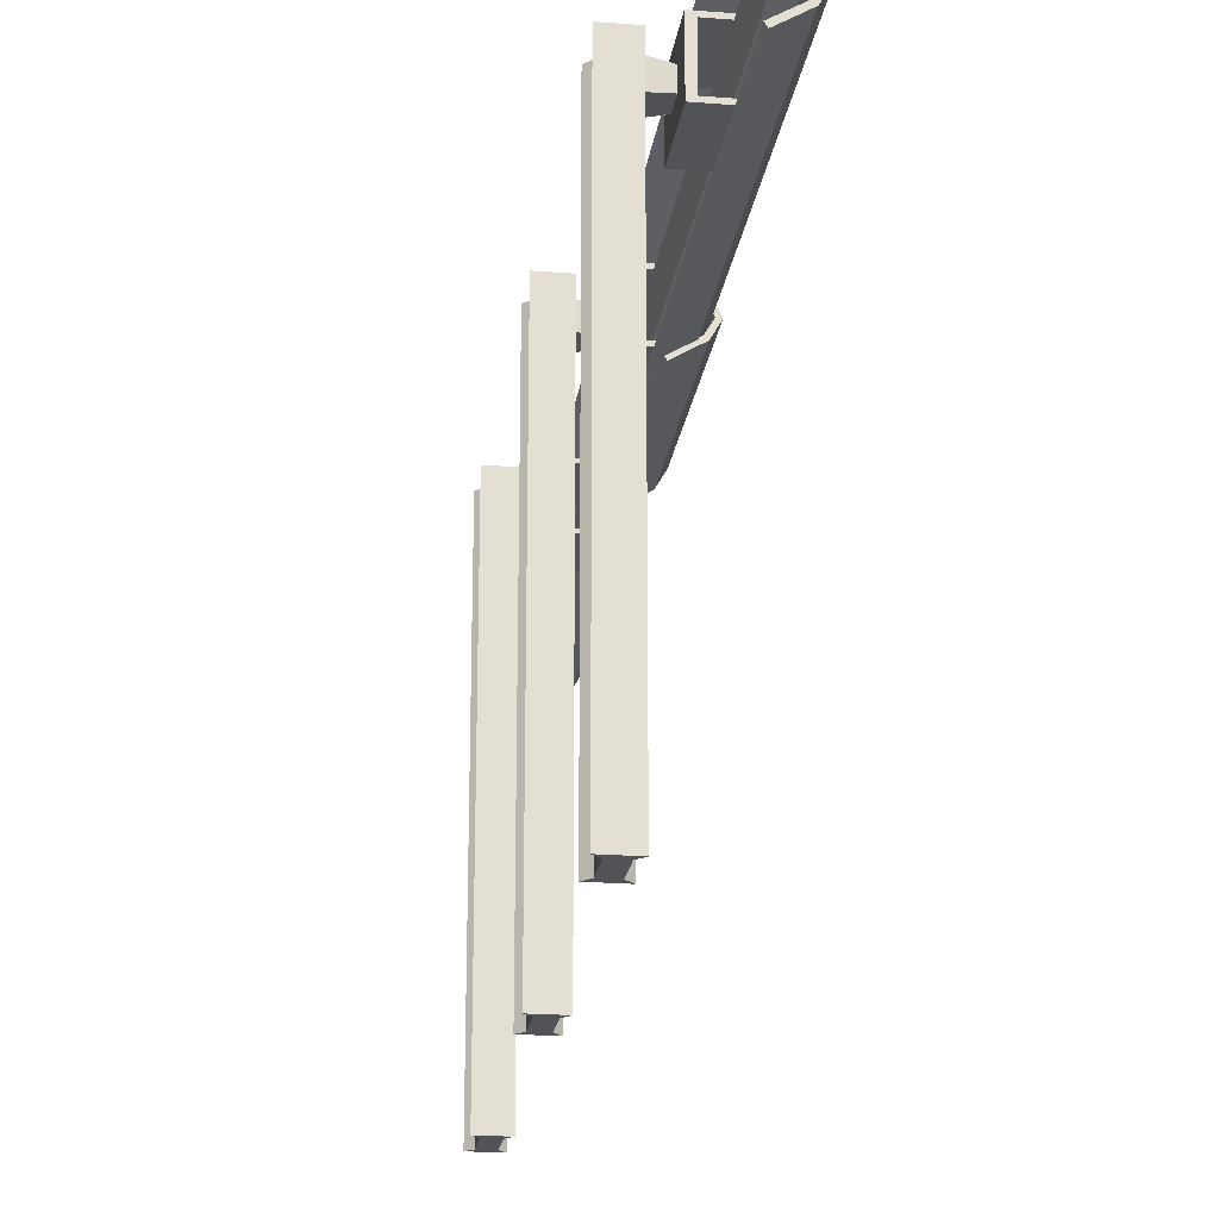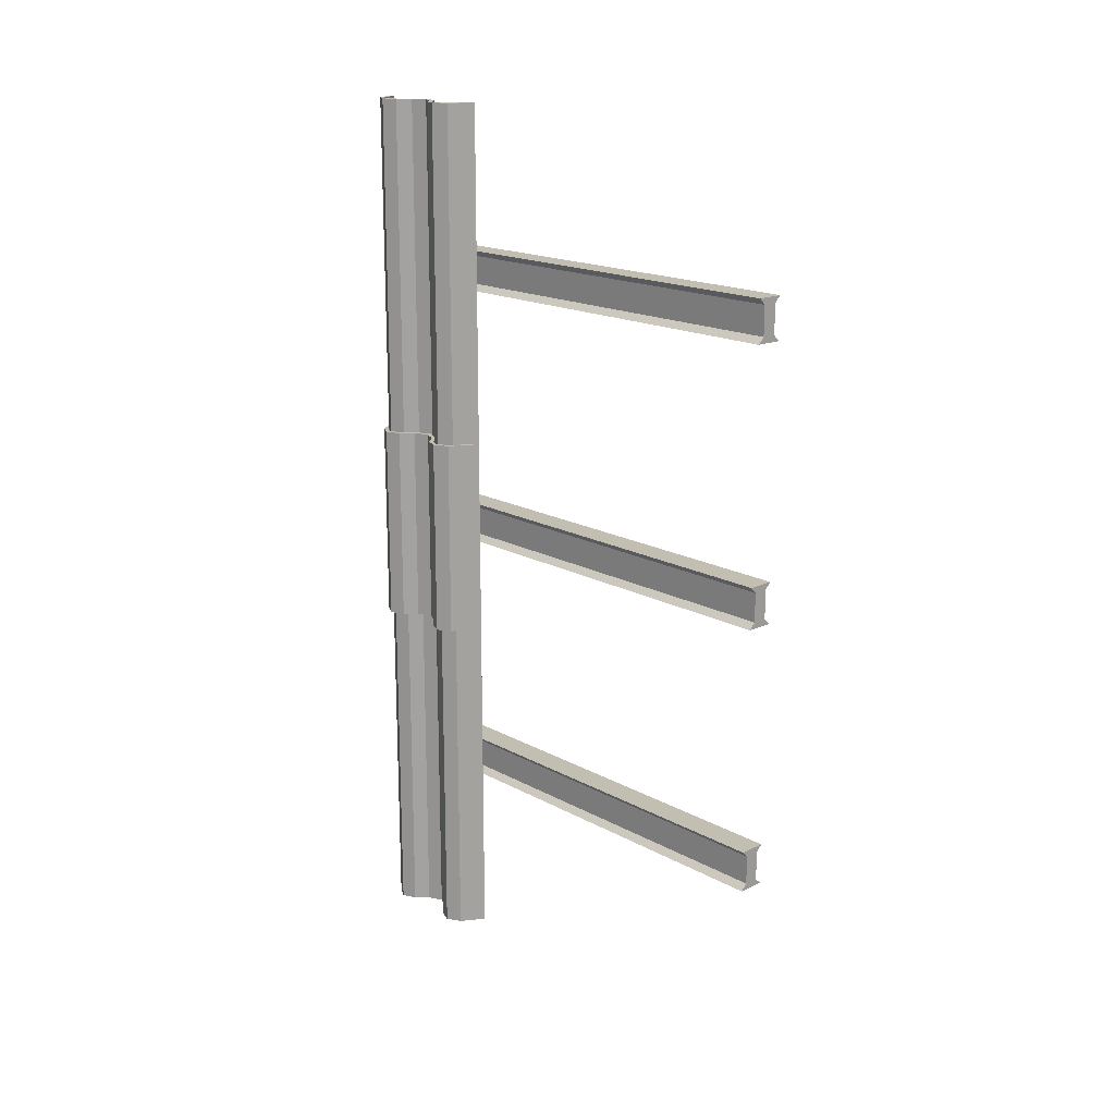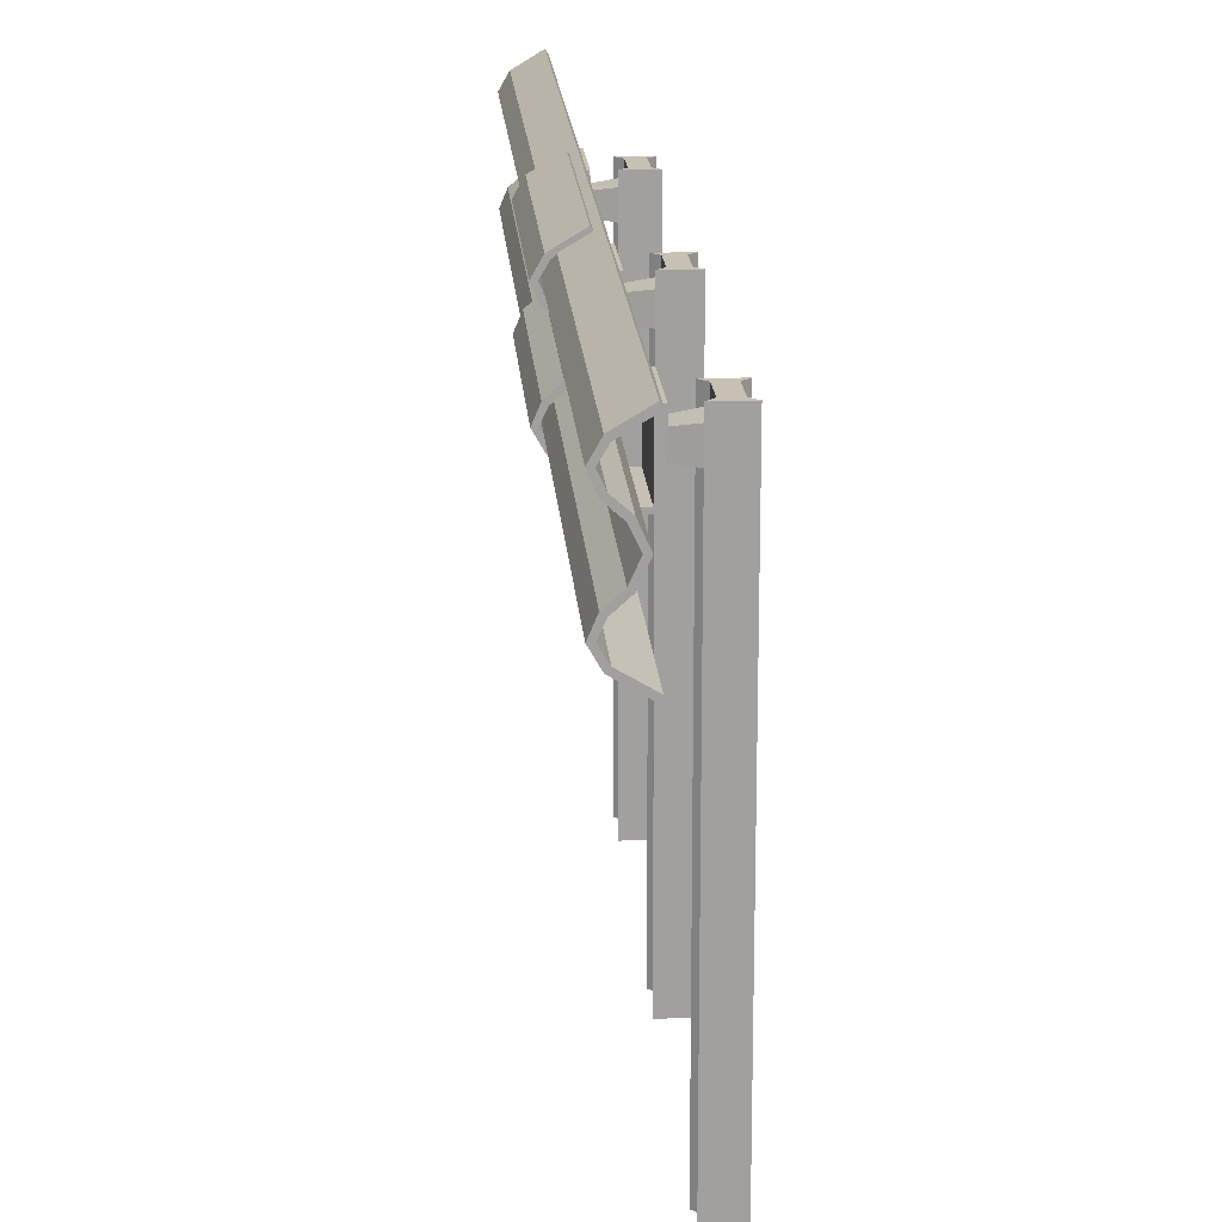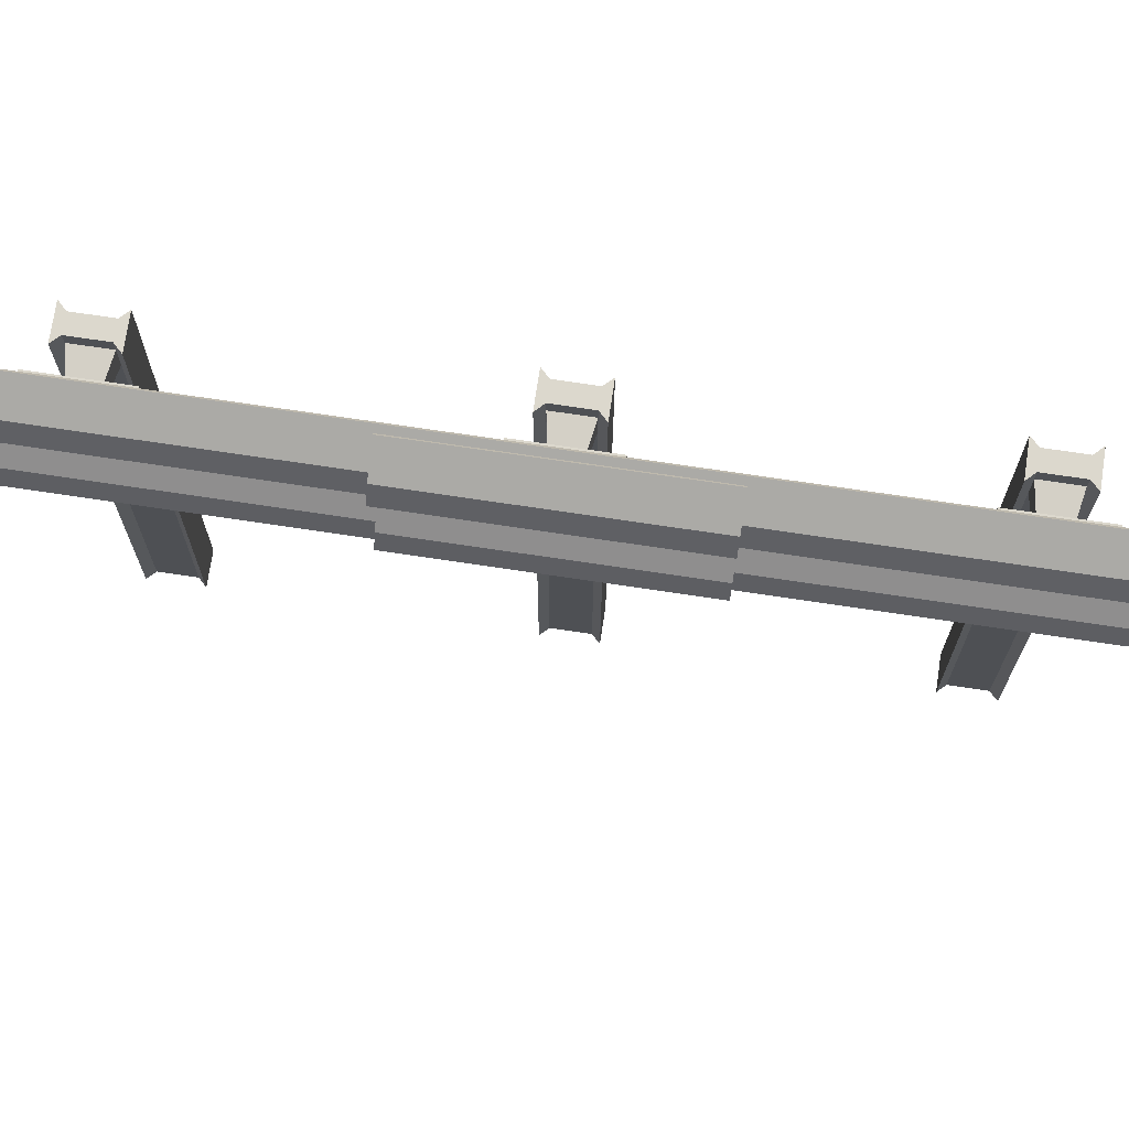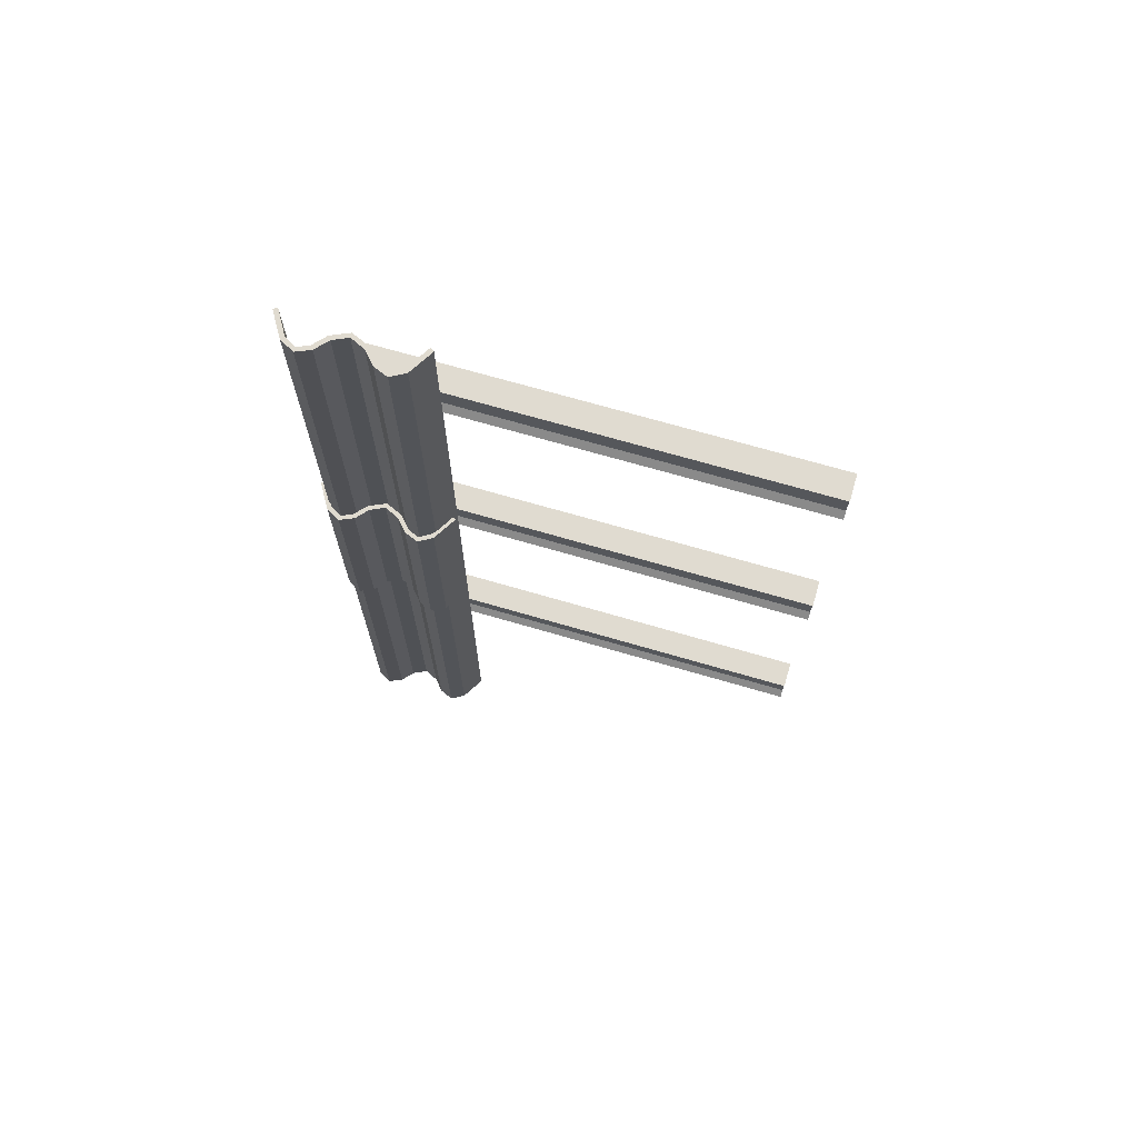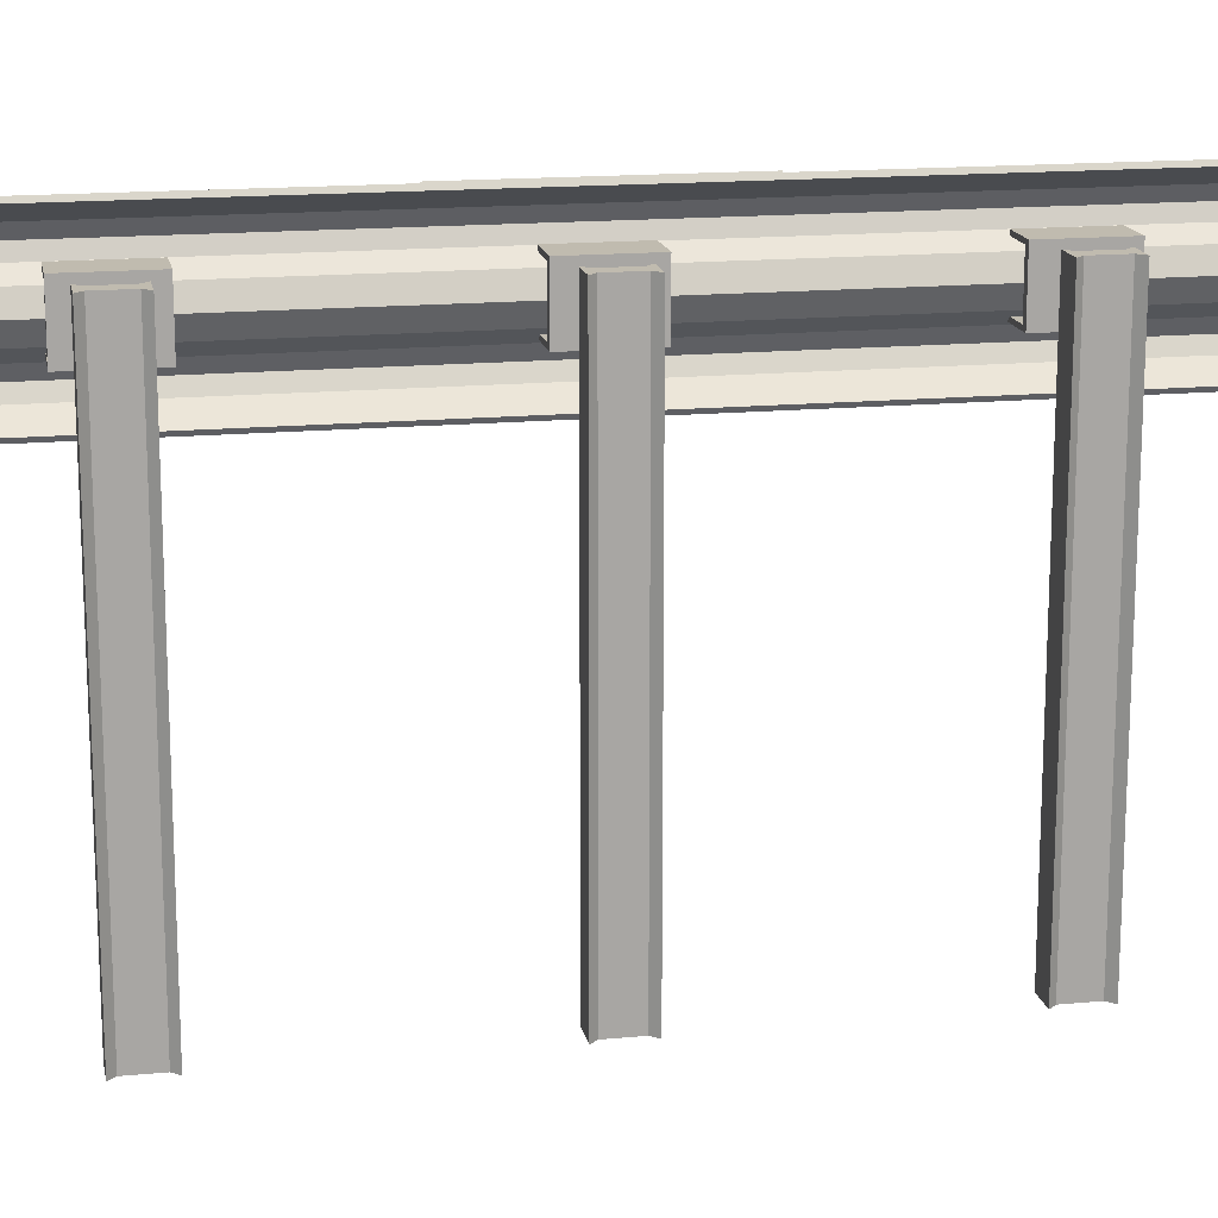
<metadata>
{"format":"obj","ext":"obj","renderer":"f3d","projection":"perspective","resolution":1024,"background":"white","views":[{"elev":-22.2,"azim":172.1,"up":"+Y"},{"elev":17.4,"azim":-42.8,"up":"+Z"},{"elev":18.5,"azim":-4.1,"up":"+Y"},{"elev":72.6,"azim":-81.5,"up":"+Y"},{"elev":69.9,"azim":-73.7,"up":"+Z"},{"elev":15.9,"azim":79.0,"up":"+Y"}]}
</metadata>
<code>
o Road_Barrier_01_Cube.028
v 0.08017 0.4497 0.6561
v 0.08017 -0.5402 0.6561
v 0.01992 0.4497 0.6561
v 0.01992 -0.5402 0.6561
v 0.08017 0.4497 0.5623
v 0.08017 -0.5402 0.5623
v 0.01992 0.4497 0.5623
v 0.01992 -0.5402 0.5623
v -0.02076 0.4559 0.533
v -0.02076 0.3367 0.533
v -0.02076 0.4559 0.6853
v -0.02076 0.3367 0.6853
v -0.1009 0.4559 0.533
v -0.1009 0.3367 0.533
v -0.1009 0.4559 0.6853
v -0.1009 0.3367 0.6853
v -0.03542 0.4474 0.533
v -0.03542 0.3453 0.533
v -0.03542 0.3453 0.6853
v -0.03542 0.4474 0.6853
v -0.1009 0.4474 0.6853
v -0.1009 0.3453 0.6853
v -0.1009 0.4474 0.533
v -0.1009 0.3453 0.533
v -0.03069 0.3794 0.6306
v -0.03069 0.4151 0.6306
v -0.03069 0.3794 0.5878
v -0.03069 0.4151 0.5878
v 0.03668 0.3705 0.6422
v 0.03668 0.4239 0.6422
v 0.03668 0.3705 0.5761
v 0.03668 0.4239 0.5761
v 0.06616 0.4497 0.6419
v 0.06616 -0.5402 0.6419
v 0.03392 -0.5402 0.6419
v 0.03392 0.4497 0.6419
v 0.03392 0.4497 0.5765
v 0.03392 -0.5402 0.5765
v 0.06616 -0.5402 0.5765
v 0.06616 0.4497 0.5765
v 0.08017 0.4497 0.04693
v 0.08017 -0.5402 0.04693
v 0.01992 0.4497 0.04693
v 0.01992 -0.5402 0.04693
v 0.08017 0.4497 -0.04693
v 0.08017 -0.5402 -0.04693
v 0.01992 0.4497 -0.04693
v 0.01992 -0.5402 -0.04693
v -0.02076 0.4559 -0.07615
v -0.02076 0.3367 -0.07615
v -0.02076 0.4559 0.07615
v -0.02076 0.3367 0.07615
v -0.1186 0.4559 -0.07615
v -0.1186 0.3367 -0.07615
v -0.1186 0.4559 0.07615
v -0.1186 0.3367 0.07615
v -0.03542 0.4474 -0.07615
v -0.03542 0.3453 -0.07615
v -0.03542 0.3453 0.07615
v -0.03542 0.4474 0.07615
v -0.1186 0.4474 0.07615
v -0.1186 0.3453 0.07615
v -0.1186 0.4474 -0.07615
v -0.1186 0.3453 -0.07615
v -0.03069 0.3794 0.02141
v -0.03069 0.4151 0.02141
v -0.03069 0.3794 -0.02141
v -0.03069 0.4151 -0.02141
v 0.03668 0.3705 0.03304
v 0.03668 0.4239 0.03304
v 0.03668 0.3705 -0.03304
v 0.03668 0.4239 -0.03304
v 0.06616 0.4497 0.03272
v 0.06616 -0.5402 0.03272
v 0.03392 -0.5402 0.03272
v 0.03392 0.4497 0.03272
v 0.03392 0.4497 -0.03272
v 0.03392 -0.5402 -0.03272
v 0.06616 -0.5402 -0.03272
v 0.06616 0.4497 -0.03272
v 0.08017 0.4497 -0.5623
v 0.08017 -0.5402 -0.5623
v 0.01992 0.4497 -0.5623
v 0.01992 -0.5402 -0.5623
v 0.08017 0.4497 -0.6561
v 0.08017 -0.5402 -0.6561
v 0.01992 0.4497 -0.6561
v 0.01992 -0.5402 -0.6561
v -0.02076 0.4559 -0.6853
v -0.02076 0.3367 -0.6853
v -0.02076 0.4559 -0.533
v -0.02076 0.3367 -0.533
v -0.1009 0.4559 -0.6853
v -0.1009 0.3367 -0.6853
v -0.1009 0.4559 -0.533
v -0.1009 0.3367 -0.533
v -0.03542 0.4474 -0.6853
v -0.03542 0.3453 -0.6853
v -0.03542 0.3453 -0.533
v -0.03542 0.4474 -0.533
v -0.1009 0.4474 -0.533
v -0.1009 0.3453 -0.533
v -0.1009 0.4474 -0.6853
v -0.1009 0.3453 -0.6853
v -0.03069 0.3794 -0.5878
v -0.03069 0.4151 -0.5878
v -0.03069 0.3794 -0.6306
v -0.03069 0.4151 -0.6306
v 0.03668 0.3705 -0.5761
v 0.03668 0.4239 -0.5761
v 0.03668 0.3705 -0.6422
v 0.03668 0.4239 -0.6422
v 0.06616 0.4497 -0.5765
v 0.06616 -0.5402 -0.5765
v 0.03392 -0.5402 -0.5765
v 0.03392 0.4497 -0.5765
v 0.03392 0.4497 -0.6419
v 0.03392 -0.5402 -0.6419
v 0.06616 -0.5402 -0.6419
v 0.06616 0.4497 -0.6419
v -0.05643 0.2425 1
v -0.05643 0.5442 1
v -0.05643 0.2425 -1
v -0.05643 0.5442 -1
v -0.1135 0.3372 1
v -0.1089 0.274 1
v -0.1268 0.3055 1
v -0.1089 0.5127 1
v -0.1135 0.4495 1
v -0.1268 0.4812 1
v -0.1135 0.4495 -1
v -0.1089 0.5127 -1
v -0.1268 0.4812 -1
v -0.1089 0.274 -1
v -0.1135 0.3372 -1
v -0.1268 0.3055 -1
v -0.08668 0.4256 1
v -0.08668 0.3612 1
v -0.07178 0.3934 1
v -0.08668 0.3612 -1
v -0.08668 0.4256 -1
v -0.07178 0.3934 -1
v -0.0708 0.2425 0.2267
v -0.0708 0.5442 0.2267
v -0.0708 0.2425 -0.2267
v -0.0708 0.5442 -0.2267
v -0.1278 0.3372 0.2267
v -0.1232 0.274 0.2267
v -0.1412 0.3055 0.2267
v -0.1232 0.5127 0.2267
v -0.1278 0.4495 0.2267
v -0.1412 0.4812 0.2267
v -0.1278 0.4495 -0.2267
v -0.1232 0.5127 -0.2267
v -0.1412 0.4812 -0.2267
v -0.1232 0.274 -0.2267
v -0.1278 0.3372 -0.2267
v -0.1412 0.3055 -0.2267
v -0.101 0.4256 0.2267
v -0.101 0.3612 0.2267
v -0.08615 0.3934 0.2267
v -0.101 0.3612 -0.2267
v -0.101 0.4256 -0.2267
v -0.08615 0.3934 -0.2267
v -0.05129 0.2511 1
v -0.05129 0.5356 1
v -0.05129 0.2511 -1
v -0.05129 0.5356 -1
v -0.1053 0.3314 1
v -0.1017 0.281 1
v -0.1168 0.3061 1
v -0.1017 0.5057 1
v -0.1053 0.4553 1
v -0.1168 0.4806 1
v -0.1053 0.4553 -1
v -0.1017 0.5057 -1
v -0.1168 0.4806 -1
v -0.1017 0.281 -1
v -0.1053 0.3314 -1
v -0.1168 0.3061 -1
v -0.07865 0.4315 1
v -0.07865 0.3552 1
v -0.06178 0.3934 1
v -0.07865 0.3552 -1
v -0.07865 0.4315 -1
v -0.06178 0.3934 -1
v -0.06565 0.2511 0.2267
v -0.06565 0.5356 0.2267
v -0.06565 0.2511 -0.2267
v -0.06565 0.5356 -0.2267
v -0.1197 0.3314 0.2267
v -0.1161 0.281 0.2267
v -0.1312 0.3061 0.2267
v -0.1161 0.5057 0.2267
v -0.1197 0.4553 0.2267
v -0.1312 0.4806 0.2267
v -0.1197 0.4553 -0.2267
v -0.1161 0.5057 -0.2267
v -0.1312 0.4806 -0.2267
v -0.1161 0.281 -0.2267
v -0.1197 0.3314 -0.2267
v -0.1312 0.3061 -0.2267
v -0.09301 0.4315 0.2267
v -0.09301 0.3552 0.2267
v -0.07615 0.3934 0.2267
v -0.09301 0.3552 -0.2267
v -0.09301 0.4315 -0.2267
v -0.07615 0.3934 -0.2267
g Road_Barrier_01_Cube.028_metalik_2
f 1 3 4 2
f 8 38 37 7
f 7 5 6 8
f 9 11 12 10
f 9 17 23 13
f 10 18 17 9
f 11 20 19 12
f 11 9 13 15
f 16 14 10 12
f 21 23 17 20
f 19 18 24 22
f 16 22 24 14
f 15 21 20 11
f 14 24 18 10
f 13 23 21 15
f 12 19 22 16
f 20 17 18 19
f 25 26 28 27
f 27 28 32 31
f 29 30 26 25
f 27 31 29 25
f 32 28 26 30
f 36 37 38 35
f 40 33 34 39
f 5 40 39 6
f 3 36 35 4
f 2 34 33 1
f 35 38 39 34
f 2 4 35 34
f 6 39 38 8
f 37 36 33 40
f 5 7 37 40
f 1 33 36 3
f 31 32 30 29
f 41 43 44 42
f 48 78 77 47
f 47 45 46 48
f 49 51 52 50
f 49 57 63 53
f 50 58 57 49
f 51 60 59 52
f 51 49 53 55
f 56 54 50 52
f 61 63 57 60
f 59 58 64 62
f 56 62 64 54
f 55 61 60 51
f 54 64 58 50
f 53 63 61 55
f 52 59 62 56
f 60 57 58 59
f 65 66 68 67
f 67 68 72 71
f 69 70 66 65
f 67 71 69 65
f 72 68 66 70
f 76 77 78 75
f 80 73 74 79
f 45 80 79 46
f 43 76 75 44
f 42 74 73 41
f 75 78 79 74
f 42 44 75 74
f 46 79 78 48
f 77 76 73 80
f 45 47 77 80
f 41 73 76 43
f 71 72 70 69
f 81 83 84 82
f 88 118 117 87
f 87 85 86 88
f 89 91 92 90
f 89 97 103 93
f 90 98 97 89
f 91 100 99 92
f 91 89 93 95
f 96 94 90 92
f 101 103 97 100
f 99 98 104 102
f 96 102 104 94
f 95 101 100 91
f 94 104 98 90
f 93 103 101 95
f 92 99 102 96
f 100 97 98 99
f 105 106 108 107
f 107 108 112 111
f 109 110 106 105
f 107 111 109 105
f 112 108 106 110
f 116 117 118 115
f 120 113 114 119
f 85 120 119 86
f 83 116 115 84
f 82 114 113 81
f 115 118 119 114
f 82 84 115 114
f 86 119 118 88
f 117 116 113 120
f 85 87 117 120
f 81 113 116 83
f 111 112 110 109
g Road_Barrier_01_Cube.028_Metalik
f 137 129 131 141
f 128 122 124 132
f 125 135 136 127
f 127 136 134 126
f 128 132 133 130
f 130 133 131 129
f 121 126 134 123
f 137 141 142 139
f 139 142 140 138
f 125 138 140 135
f 159 151 153 163
f 150 144 146 154
f 147 157 158 149
f 149 158 156 148
f 150 154 155 152
f 152 155 153 151
f 143 148 156 145
f 159 163 164 161
f 161 164 162 160
f 147 160 162 157
f 181 185 175 173
f 172 176 168 166
f 169 171 180 179
f 171 170 178 180
f 172 174 177 176
f 174 173 175 177
f 165 167 178 170
f 181 183 186 185
f 183 182 184 186
f 169 179 184 182
f 203 207 197 195
f 194 198 190 188
f 191 193 202 201
f 193 192 200 202
f 194 196 199 198
f 196 195 197 199
f 187 189 200 192
f 203 205 208 207
f 205 204 206 208
f 191 201 206 204
f 121 123 167 165
f 124 122 166 168
f 125 127 171 169
f 136 135 179 180
f 127 126 170 171
f 134 136 180 178
f 128 130 174 172
f 133 132 176 177
f 130 129 173 174
f 131 133 177 175
f 126 121 165 170
f 123 134 178 167
f 122 128 172 166
f 132 124 168 176
f 137 139 183 181
f 142 141 185 186
f 139 138 182 183
f 140 142 186 184
f 138 125 169 182
f 135 140 184 179
f 129 137 181 173
f 141 131 175 185
f 143 145 189 187
f 146 144 188 190
f 147 149 193 191
f 158 157 201 202
f 149 148 192 193
f 156 158 202 200
f 150 152 196 194
f 155 154 198 199
f 152 151 195 196
f 153 155 199 197
f 148 143 187 192
f 145 156 200 189
f 144 150 194 188
f 154 146 190 198
f 159 161 205 203
f 164 163 207 208
f 161 160 204 205
f 162 164 208 206
f 160 147 191 204
f 157 162 206 201
f 151 159 203 195
f 163 153 197 207

</code>
